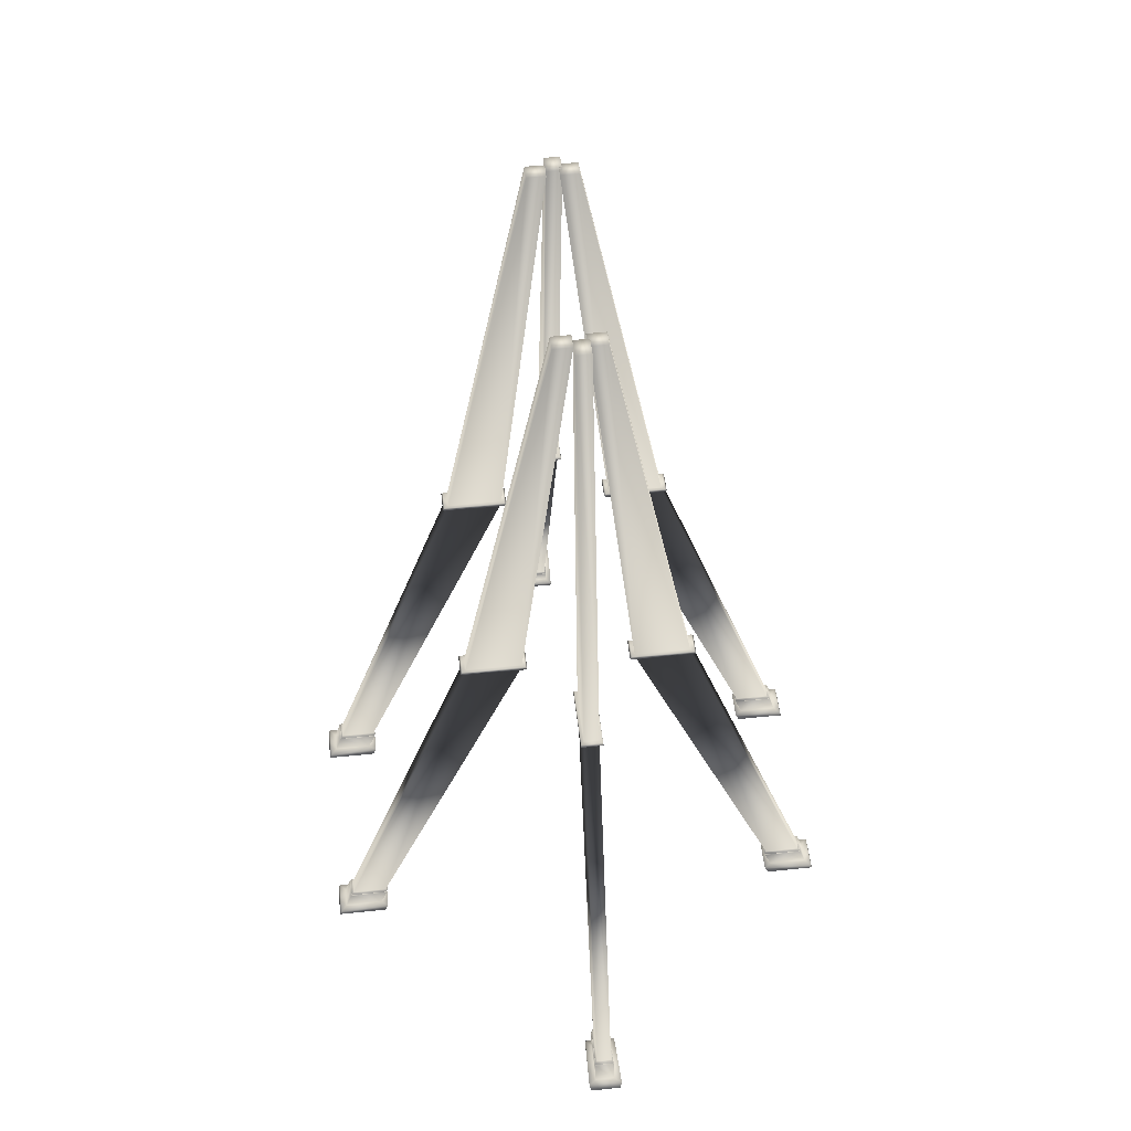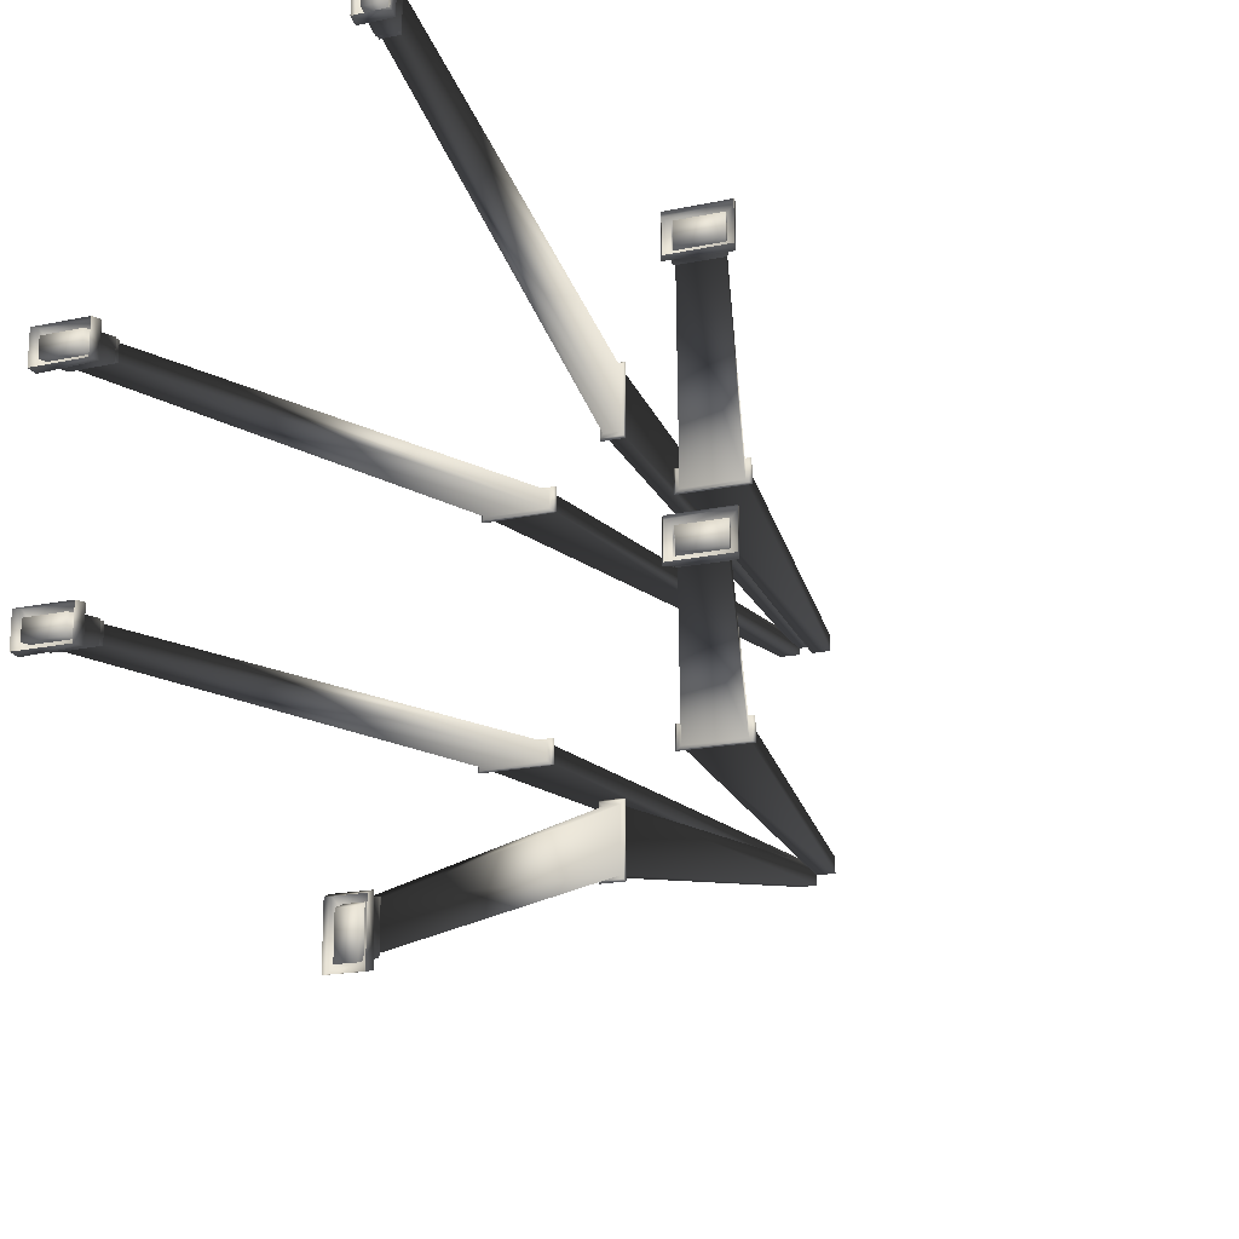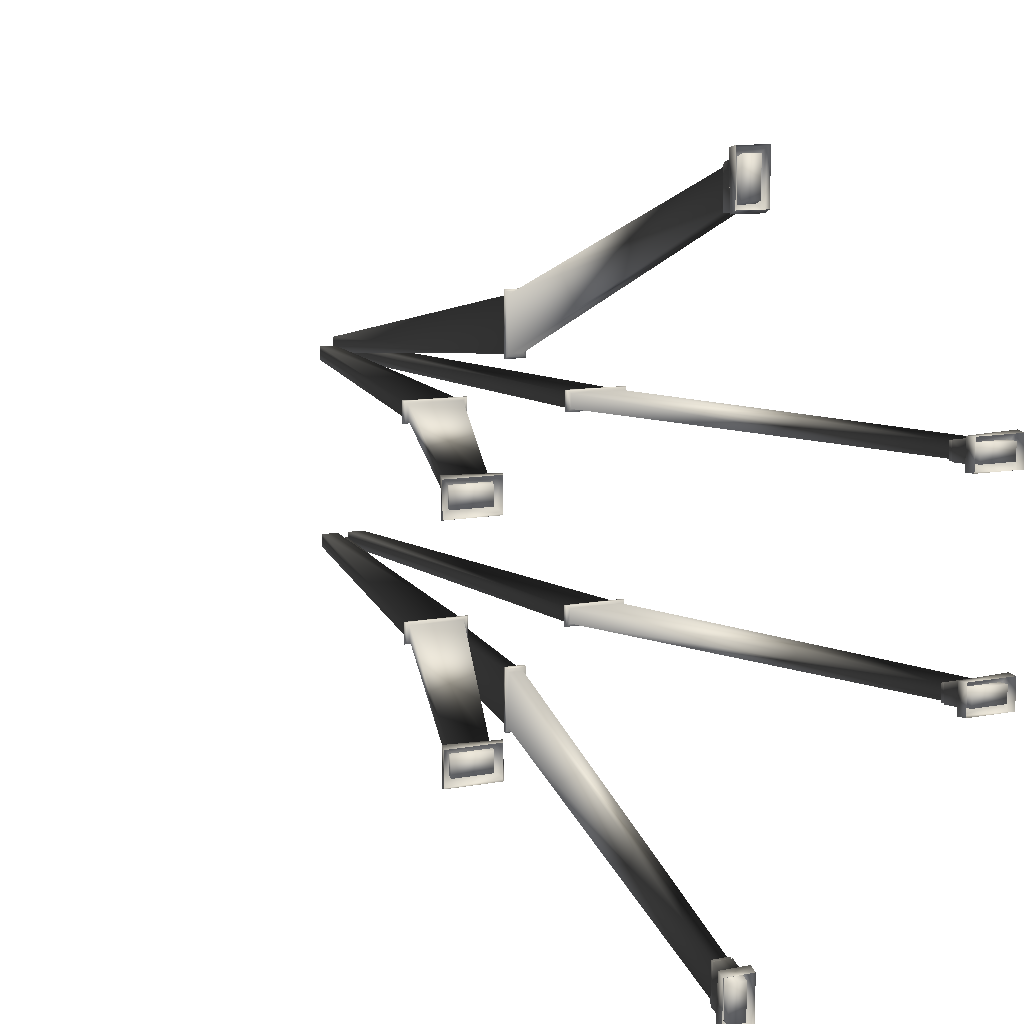
<metadata>
{"format":"obj","ext":"obj","renderer":"f3d","projection":"perspective","resolution":1024,"background":"white","views":[{"elev":52.0,"azim":173.5,"up":"+Y"},{"elev":-17.9,"azim":23.0,"up":"+Z"},{"elev":10.6,"azim":-25.4,"up":"+Z"}]}
</metadata>
<code>
o Object001.001
v 0.9988 3.676 1.214
v 1.014 3.696 1.221
v 0.4431 3.696 1.22
v 0.4588 3.676 1.216
v 0.9728 3.676 1.191
v 0.4899 3.676 1.191
v 1.854 0.2301 1.191
v 2.161 0.2301 1.191
v 0.2107 7.601 1.061
v 0.9653 3.714 1.061
v 0.4856 3.714 1.061
v 0.05284 7.601 1.061
v 1.938 -0.01769 1.049
v 1.839 0.2299 1.049
v 2.173 0.2303 1.045
v 2.256 -0.01758 1.05
v 0.9653 3.714 1.191
v 0.2107 7.601 1.191
v 0.05284 7.601 1.191
v 0.4431 3.696 1.031
v 0.4588 3.676 1.036
v 1.839 0.2299 1.203
v 1.938 -0.01769 1.203
v 2.256 -0.01758 1.202
v 2.161 0.2301 1.061
v 0.9728 3.676 1.061
v 0.4856 3.714 1.191
v 1.014 3.696 1.031
v 0.4587 3.714 1.037
v 0.9985 3.715 1.035
v 0.9985 3.715 1.217
v 0.9988 3.676 1.038
v 0.4899 3.676 1.061
v 0.4587 3.714 1.214
v -0.9988 3.676 1.214
v -0.4588 3.676 1.216
v -0.4431 3.696 1.22
v -1.014 3.696 1.221
v -0.9728 3.676 1.191
v -2.161 0.2301 1.191
v -1.854 0.2301 1.191
v -0.4899 3.676 1.191
v -0.2107 7.601 1.061
v -0.05285 7.601 1.061
v -0.4856 3.714 1.061
v -0.9653 3.714 1.061
v -1.938 -0.01769 1.049
v -2.256 -0.01758 1.05
v -2.173 0.2303 1.045
v -1.839 0.2299 1.049
v -0.9653 3.714 1.191
v -0.2107 7.601 1.191
v -0.05285 7.601 1.191
v -0.4588 3.676 1.036
v -0.4431 3.696 1.031
v -1.839 0.2299 1.203
v -1.938 -0.01769 1.203
v -2.256 -0.01758 1.202
v -0.9728 3.676 1.061
v -2.161 0.2301 1.061
v -0.4856 3.714 1.191
v -1.014 3.696 1.031
v -0.9985 3.715 1.035
v -0.4587 3.714 1.037
v -0.9985 3.715 1.217
v -0.9988 3.676 1.038
v -0.4899 3.676 1.061
v -0.4587 3.714 1.214
v 2.173 0.2303 1.206
v 1.854 0.2301 1.061
v -2.173 0.2303 1.206
v -1.854 0.2301 1.061
v 1.91 0.03274 1.209
v 2.245 0.03274 1.209
v 2.189 0.2034 1.214
v 1.843 0.1983 1.209
v 2.245 0.03274 1.042
v 2.189 0.2034 1.038
v -2.189 0.2034 1.214
v -2.245 0.03274 1.209
v -1.91 0.03274 1.209
v -1.843 0.1983 1.209
v -2.245 0.03274 1.042
v -2.189 0.2034 1.038
v -1.843 0.1983 1.043
v -2.164 0.2031 1.051
v -1.869 0.1987 1.055
v -1.869 0.1987 1.197
v -2.164 0.2031 1.201
v 1.843 0.1983 1.043
v 1.875 0.1988 1.058
v 2.158 0.203 1.054
v 1.875 0.1988 1.194
v 2.158 0.203 1.198
v 1.91 0.03274 1.043
v -1.91 0.03274 1.043
v 1.877 -0.0391 1.261
v 2.315 -0.0391 1.261
v 2.297 0.033 1.277
v 1.846 0.0323 1.261
v 2.315 -0.0391 0.9907
v 2.297 0.033 0.9752
v -2.297 0.033 1.277
v -2.315 -0.0391 1.261
v -1.877 -0.0391 1.261
v -1.846 0.0323 1.261
v -2.315 -0.0391 0.9907
v -2.297 0.033 0.9752
v 1.846 0.0323 0.9907
v -1.846 0.0323 0.9907
v 1.877 -0.0391 0.9907
v -1.877 -0.0391 0.9907
v -0.1015 3.676 2.061
v -0.1083 3.696 2.076
v -0.1083 3.696 1.505
v -0.104 3.676 1.521
v -0.07828 3.676 2.035
v -0.07828 3.676 1.552
v -0.07828 0.2301 2.916
v -0.07828 0.2301 3.223
v 0.051 7.601 1.273
v 0.051 3.714 2.027
v 0.051 3.714 1.548
v 0.051 7.601 1.115
v 0.06325 -0.01769 3
v 0.06336 0.2299 2.901
v 0.06675 0.2303 3.235
v 0.06247 -0.01758 3.318
v -0.07828 3.714 2.027
v -0.07828 7.601 1.273
v -0.07828 7.601 1.115
v 0.08099 3.696 1.505
v 0.07673 3.676 1.521
v -0.09064 0.2299 2.901
v -0.09053 -0.01769 3
v -0.08976 -0.01758 3.318
v 0.051 0.2301 3.223
v 0.051 3.676 2.035
v -0.07828 3.714 1.548
v 0.08102 3.696 2.076
v 0.07496 3.714 1.521
v 0.07729 3.715 2.061
v -0.1046 3.715 2.061
v 0.07422 3.676 2.061
v 0.051 3.676 1.552
v -0.1023 3.714 1.521
v -0.09403 0.2303 3.235
v 0.051 0.2301 2.916
v -0.09691 0.03274 2.972
v -0.09718 0.03274 3.307
v -0.1017 0.2034 3.252
v -0.09697 0.1983 2.905
v 0.06988 0.03274 3.307
v 0.07444 0.2034 3.252
v 0.06969 0.1983 2.905
v 0.05452 0.1988 2.937
v 0.05841 0.203 3.22
v -0.0818 0.1988 2.937
v -0.0857 0.203 3.22
v 0.06962 0.03274 2.972
v -0.1489 -0.0391 2.939
v -0.1488 -0.0391 3.377
v -0.1643 0.033 3.359
v -0.1489 0.0323 2.908
v 0.1215 -0.0391 3.377
v 0.137 0.033 3.359
v 0.1216 0.0323 2.908
v 0.1216 -0.0391 2.939
v 0.9988 3.676 -0.7827
v 0.4588 3.676 -0.7852
v 0.4431 3.696 -0.7894
v 1.014 3.696 -0.7895
v 0.9728 3.676 -0.7594
v 2.161 0.2301 -0.7594
v 1.854 0.2301 -0.7594
v 0.4899 3.676 -0.7594
v 0.2107 7.601 -0.6301
v 0.05284 7.601 -0.6301
v 0.4856 3.714 -0.6301
v 0.9653 3.714 -0.6301
v 1.938 -0.01769 -0.6179
v 2.256 -0.01758 -0.6187
v 2.173 0.2303 -0.6144
v 1.839 0.2299 -0.6178
v 0.9653 3.714 -0.7594
v 0.2107 7.601 -0.7594
v 0.05284 7.601 -0.7594
v 0.4588 3.676 -0.6044
v 0.4431 3.696 -0.6002
v 1.839 0.2299 -0.7718
v 1.938 -0.01769 -0.7717
v 2.256 -0.01758 -0.7709
v 0.9728 3.676 -0.6301
v 2.161 0.2301 -0.6301
v 0.4856 3.714 -0.7594
v 1.014 3.696 -0.6001
v 0.9985 3.715 -0.6039
v 0.4587 3.714 -0.6062
v 0.9985 3.715 -0.7857
v 0.9988 3.676 -0.6069
v 0.4899 3.676 -0.6301
v 0.4587 3.714 -0.7834
v -0.9988 3.676 -0.7827
v -1.014 3.696 -0.7895
v -0.4431 3.696 -0.7894
v -0.4588 3.676 -0.7852
v -0.9728 3.676 -0.7594
v -0.4899 3.676 -0.7594
v -1.854 0.2301 -0.7594
v -2.161 0.2301 -0.7594
v -0.2107 7.601 -0.6301
v -0.9653 3.714 -0.6301
v -0.4856 3.714 -0.6301
v -0.05285 7.601 -0.6301
v -1.938 -0.01769 -0.6179
v -1.839 0.2299 -0.6178
v -2.173 0.2303 -0.6144
v -2.256 -0.01758 -0.6187
v -0.9653 3.714 -0.7594
v -0.2107 7.601 -0.7594
v -0.05285 7.601 -0.7594
v -0.4431 3.696 -0.6002
v -0.4588 3.676 -0.6044
v -1.938 -0.01769 -0.7717
v -1.839 0.2299 -0.7718
v -2.256 -0.01758 -0.7709
v -0.9728 3.676 -0.6301
v -2.161 0.2301 -0.6301
v -0.4856 3.714 -0.7594
v -1.014 3.696 -0.6001
v -0.4587 3.714 -0.6062
v -0.9985 3.715 -0.6039
v -0.9985 3.715 -0.7857
v -0.9988 3.676 -0.6069
v -0.4899 3.676 -0.6301
v -0.4587 3.714 -0.7834
v 2.173 0.2303 -0.7752
v 1.854 0.2301 -0.6301
v -2.173 0.2303 -0.7752
v -1.854 0.2301 -0.6301
v 1.91 0.03274 -0.7781
v 1.843 0.1983 -0.7781
v 2.189 0.2034 -0.7829
v 2.245 0.03274 -0.7783
v 2.189 0.2034 -0.6067
v 2.245 0.03274 -0.6113
v -2.189 0.2034 -0.7829
v -1.843 0.1983 -0.7781
v -1.91 0.03274 -0.7781
v -2.245 0.03274 -0.7783
v -2.245 0.03274 -0.6113
v -2.189 0.2034 -0.6067
v -1.843 0.1983 -0.6115
v -1.869 0.1987 -0.6238
v -2.164 0.2031 -0.6198
v -1.869 0.1987 -0.7658
v -2.164 0.2031 -0.7698
v 2.158 0.203 -0.6227
v 1.875 0.1988 -0.6266
v 1.843 0.1983 -0.6115
v 1.875 0.1988 -0.763
v 2.158 0.203 -0.7669
v 1.91 0.03274 -0.6115
v -1.91 0.03274 -0.6115
v 1.877 -0.0391 -0.83
v 1.846 0.0323 -0.83
v 2.297 0.03299 -0.8455
v 2.315 -0.0391 -0.8299
v 2.297 0.03299 -0.5441
v 2.315 -0.0391 -0.5597
v -2.297 0.03299 -0.8455
v -1.846 0.0323 -0.83
v -1.877 -0.0391 -0.83
v -2.315 -0.0391 -0.8299
v -2.315 -0.0391 -0.5597
v -2.297 0.03299 -0.5441
v 1.846 0.0323 -0.5596
v -1.846 0.0323 -0.5596
v 1.877 -0.0391 -0.5596
v -1.877 -0.0391 -0.5596
v -0.1015 3.676 -1.63
v -0.104 3.676 -1.09
v -0.1083 3.696 -1.074
v -0.1083 3.696 -1.645
v -0.07828 3.676 -1.604
v -0.07828 0.2301 -2.792
v -0.07828 0.2301 -2.485
v -0.07828 3.676 -1.121
v 0.051 7.601 -0.8417
v 0.051 7.601 -0.6838
v 0.051 3.714 -1.117
v 0.051 3.714 -1.596
v 0.06325 -0.01769 -2.569
v 0.06247 -0.01758 -2.887
v 0.06675 0.2303 -2.804
v 0.06336 0.2299 -2.47
v -0.07828 3.714 -1.596
v -0.07828 7.601 -0.8417
v -0.07828 7.601 -0.6838
v 0.07673 3.676 -1.09
v 0.08099 3.696 -1.074
v -0.09064 0.2299 -2.47
v -0.09053 -0.01769 -2.569
v -0.08976 -0.01758 -2.887
v 0.051 3.676 -1.604
v 0.051 0.2301 -2.792
v -0.07828 3.714 -1.117
v 0.08102 3.696 -1.645
v 0.07729 3.715 -1.629
v 0.07497 3.714 -1.09
v -0.1046 3.715 -1.629
v 0.07422 3.676 -1.63
v 0.051 3.676 -1.121
v -0.1023 3.714 -1.09
v -0.09403 0.2303 -2.804
v 0.051 0.2301 -2.485
v -0.09691 0.03274 -2.541
v -0.09697 0.1983 -2.474
v -0.1017 0.2034 -2.82
v -0.09718 0.03274 -2.876
v 0.07444 0.2034 -2.82
v 0.06988 0.03274 -2.876
v 0.05841 0.203 -2.789
v 0.05452 0.1988 -2.506
v 0.06969 0.1983 -2.474
v -0.0818 0.1988 -2.506
v -0.0857 0.203 -2.789
v 0.06962 0.03274 -2.541
v -0.1489 -0.0391 -2.508
v -0.1489 0.0323 -2.477
v -0.1643 0.03299 -2.928
v -0.1488 -0.0391 -2.946
v 0.137 0.03299 -2.928
v 0.1215 -0.0391 -2.946
v 0.1216 0.0323 -2.477
v 0.1216 -0.0391 -2.508
f 1 2 3
f 3 4 1
f 5 6 7
f 7 8 5
f 9 10 11
f 11 12 9
f 13 14 15
f 15 16 13
f 17 10 9
f 9 18 17
f 9 12 19
f 19 18 9
f 3 20 21
f 21 4 3
f 22 14 13
f 13 23 22
f 13 16 24
f 24 23 13
f 8 25 26
f 26 5 8
f 18 19 27
f 27 17 18
f 28 20 29
f 29 30 28
f 2 28 30
f 30 31 2
f 19 12 11
f 11 27 19
f 6 5 1
f 1 4 6
f 5 26 32
f 32 1 5
f 26 33 21
f 21 32 26
f 33 6 4
f 4 21 33
f 17 27 34
f 34 31 17
f 27 11 29
f 29 34 27
f 11 10 30
f 30 29 11
f 10 17 31
f 31 30 10
f 31 34 3
f 3 2 31
f 34 29 20
f 20 3 34
f 32 21 20
f 20 28 32
f 1 32 28
f 28 2 1
f 35 36 37
f 37 38 35
f 39 40 41
f 41 42 39
f 43 44 45
f 45 46 43
f 47 48 49
f 49 50 47
f 51 52 43
f 43 46 51
f 43 52 53
f 53 44 43
f 37 36 54
f 54 55 37
f 47 50 56
f 56 57 47
f 47 57 58
f 58 48 47
f 59 60 40
f 40 39 59
f 52 51 61
f 61 53 52
f 62 63 64
f 64 55 62
f 38 65 63
f 63 62 38
f 53 61 45
f 45 44 53
f 42 36 35
f 35 39 42
f 39 35 66
f 66 59 39
f 59 66 54
f 54 67 59
f 67 54 36
f 36 42 67
f 51 65 68
f 68 61 51
f 61 68 64
f 64 45 61
f 45 64 63
f 63 46 45
f 46 63 65
f 65 51 46
f 65 38 37
f 37 68 65
f 68 37 55
f 55 64 68
f 66 62 55
f 55 54 66
f 35 38 62
f 62 66 35
f 23 24 69
f 69 22 23
f 70 33 26
f 26 25 70
f 6 33 70
f 70 7 6
f 24 16 15
f 15 69 24
f 71 58 57
f 57 56 71
f 59 67 72
f 72 60 59
f 67 42 41
f 41 72 67
f 48 58 71
f 71 49 48
f 8 7 22
f 22 69 8
f 7 70 14
f 14 22 7
f 70 25 15
f 15 14 70
f 25 8 69
f 69 15 25
f 41 40 71
f 71 56 41
f 40 60 49
f 49 71 40
f 60 72 50
f 50 49 60
f 72 41 56
f 56 50 72
f 73 74 75
f 75 76 73
f 74 77 78
f 78 75 74
f 79 80 81
f 81 82 79
f 83 80 79
f 79 84 83
f 85 84 86
f 86 87 85
f 82 85 87
f 87 88 82
f 79 82 88
f 88 89 79
f 84 79 89
f 89 86 84
f 78 90 91
f 91 92 78
f 90 76 93
f 93 91 90
f 76 75 94
f 94 93 76
f 75 78 92
f 92 94 75
f 95 90 78
f 78 77 95
f 76 90 95
f 95 73 76
f 84 85 96
f 96 83 84
f 85 82 81
f 81 96 85
f 97 98 99
f 99 100 97
f 98 101 102
f 102 99 98
f 103 104 105
f 105 106 103
f 107 104 103
f 103 108 107
f 95 77 102
f 102 109 95
f 77 74 99
f 99 102 77
f 74 73 100
f 100 99 74
f 73 95 109
f 109 100 73
f 83 96 110
f 110 108 83
f 96 81 106
f 106 110 96
f 81 80 103
f 103 106 81
f 80 83 108
f 108 103 80
f 111 109 102
f 102 101 111
f 100 109 111
f 111 97 100
f 108 110 112
f 112 107 108
f 110 106 105
f 105 112 110
f 113 114 115
f 115 116 113
f 117 118 119
f 119 120 117
f 121 122 123
f 123 124 121
f 125 126 127
f 127 128 125
f 129 122 121
f 121 130 129
f 121 124 131
f 131 130 121
f 115 132 133
f 133 116 115
f 134 126 125
f 125 135 134
f 125 128 136
f 136 135 125
f 120 137 138
f 138 117 120
f 130 131 139
f 139 129 130
f 140 132 141
f 141 142 140
f 114 140 142
f 142 143 114
f 131 124 123
f 123 139 131
f 118 117 113
f 113 116 118
f 117 138 144
f 144 113 117
f 138 145 133
f 133 144 138
f 145 118 116
f 116 133 145
f 129 139 146
f 146 143 129
f 139 123 141
f 141 146 139
f 123 122 142
f 142 141 123
f 122 129 143
f 143 142 122
f 143 146 115
f 115 114 143
f 146 141 132
f 132 115 146
f 144 133 132
f 132 140 144
f 113 144 140
f 140 114 113
f 135 136 147
f 147 134 135
f 148 145 138
f 138 137 148
f 118 145 148
f 148 119 118
f 136 128 127
f 127 147 136
f 120 119 134
f 134 147 120
f 119 148 126
f 126 134 119
f 148 137 127
f 127 126 148
f 137 120 147
f 147 127 137
f 149 150 151
f 151 152 149
f 150 153 154
f 154 151 150
f 154 155 156
f 156 157 154
f 155 152 158
f 158 156 155
f 152 151 159
f 159 158 152
f 151 154 157
f 157 159 151
f 160 155 154
f 154 153 160
f 152 155 160
f 160 149 152
f 161 162 163
f 163 164 161
f 162 165 166
f 166 163 162
f 160 153 166
f 166 167 160
f 153 150 163
f 163 166 153
f 150 149 164
f 164 163 150
f 149 160 167
f 167 164 149
f 168 167 166
f 166 165 168
f 164 167 168
f 168 161 164
f 169 170 171
f 171 172 169
f 173 174 175
f 175 176 173
f 177 178 179
f 179 180 177
f 181 182 183
f 183 184 181
f 185 186 177
f 177 180 185
f 177 186 187
f 187 178 177
f 171 170 188
f 188 189 171
f 190 191 181
f 181 184 190
f 181 191 192
f 192 182 181
f 174 173 193
f 193 194 174
f 186 185 195
f 195 187 186
f 196 197 198
f 198 189 196
f 172 199 197
f 197 196 172
f 187 195 179
f 179 178 187
f 176 170 169
f 169 173 176
f 173 169 200
f 200 193 173
f 193 200 188
f 188 201 193
f 201 188 170
f 170 176 201
f 185 199 202
f 202 195 185
f 195 202 198
f 198 179 195
f 179 198 197
f 197 180 179
f 180 197 199
f 199 185 180
f 199 172 171
f 171 202 199
f 202 171 189
f 189 198 202
f 200 196 189
f 189 188 200
f 169 172 196
f 196 200 169
f 203 204 205
f 205 206 203
f 207 208 209
f 209 210 207
f 211 212 213
f 213 214 211
f 215 216 217
f 217 218 215
f 219 212 211
f 211 220 219
f 211 214 221
f 221 220 211
f 205 222 223
f 223 206 205
f 215 224 225
f 225 216 215
f 215 218 226
f 226 224 215
f 227 207 210
f 210 228 227
f 220 221 229
f 229 219 220
f 230 222 231
f 231 232 230
f 204 230 232
f 232 233 204
f 221 214 213
f 213 229 221
f 208 207 203
f 203 206 208
f 207 227 234
f 234 203 207
f 227 235 223
f 223 234 227
f 235 208 206
f 206 223 235
f 219 229 236
f 236 233 219
f 229 213 231
f 231 236 229
f 213 212 232
f 232 231 213
f 212 219 233
f 233 232 212
f 233 236 205
f 205 204 233
f 236 231 222
f 222 205 236
f 234 223 222
f 222 230 234
f 203 234 230
f 230 204 203
f 191 190 237
f 237 192 191
f 238 194 193
f 193 201 238
f 176 175 238
f 238 201 176
f 192 237 183
f 183 182 192
f 239 225 224
f 224 226 239
f 227 228 240
f 240 235 227
f 235 240 209
f 209 208 235
f 218 217 239
f 239 226 218
f 174 237 190
f 190 175 174
f 175 190 184
f 184 238 175
f 238 184 183
f 183 194 238
f 194 183 237
f 237 174 194
f 209 225 239
f 239 210 209
f 210 239 217
f 217 228 210
f 228 217 216
f 216 240 228
f 240 216 225
f 225 209 240
f 241 242 243
f 243 244 241
f 244 243 245
f 245 246 244
f 247 248 249
f 249 250 247
f 251 252 247
f 247 250 251
f 253 254 255
f 255 252 253
f 248 256 254
f 254 253 248
f 247 257 256
f 256 248 247
f 252 255 257
f 257 247 252
f 245 258 259
f 259 260 245
f 260 259 261
f 261 242 260
f 242 261 262
f 262 243 242
f 243 262 258
f 258 245 243
f 263 246 245
f 245 260 263
f 242 241 263
f 263 260 242
f 252 251 264
f 264 253 252
f 253 264 249
f 249 248 253
f 265 266 267
f 267 268 265
f 268 267 269
f 269 270 268
f 271 272 273
f 273 274 271
f 275 276 271
f 271 274 275
f 263 277 269
f 269 246 263
f 246 269 267
f 267 244 246
f 244 267 266
f 266 241 244
f 241 266 277
f 277 263 241
f 251 276 278
f 278 264 251
f 264 278 272
f 272 249 264
f 249 272 271
f 271 250 249
f 250 271 276
f 276 251 250
f 279 270 269
f 269 277 279
f 266 265 279
f 279 277 266
f 276 275 280
f 280 278 276
f 278 280 273
f 273 272 278
f 281 282 283
f 283 284 281
f 285 286 287
f 287 288 285
f 289 290 291
f 291 292 289
f 293 294 295
f 295 296 293
f 297 298 289
f 289 292 297
f 289 298 299
f 299 290 289
f 283 282 300
f 300 301 283
f 302 303 293
f 293 296 302
f 293 303 304
f 304 294 293
f 286 285 305
f 305 306 286
f 298 297 307
f 307 299 298
f 308 309 310
f 310 301 308
f 284 311 309
f 309 308 284
f 299 307 291
f 291 290 299
f 288 282 281
f 281 285 288
f 285 281 312
f 312 305 285
f 305 312 300
f 300 313 305
f 313 300 282
f 282 288 313
f 297 311 314
f 314 307 297
f 307 314 310
f 310 291 307
f 291 310 309
f 309 292 291
f 292 309 311
f 311 297 292
f 311 284 283
f 283 314 311
f 314 283 301
f 301 310 314
f 312 308 301
f 301 300 312
f 281 284 308
f 308 312 281
f 303 302 315
f 315 304 303
f 316 306 305
f 305 313 316
f 288 287 316
f 316 313 288
f 304 315 295
f 295 294 304
f 286 315 302
f 302 287 286
f 287 302 296
f 296 316 287
f 316 296 295
f 295 306 316
f 306 295 315
f 315 286 306
f 317 318 319
f 319 320 317
f 320 319 321
f 321 322 320
f 321 323 324
f 324 325 321
f 325 324 326
f 326 318 325
f 318 326 327
f 327 319 318
f 319 327 323
f 323 321 319
f 328 322 321
f 321 325 328
f 318 317 328
f 328 325 318
f 329 330 331
f 331 332 329
f 332 331 333
f 333 334 332
f 328 335 333
f 333 322 328
f 322 333 331
f 331 320 322
f 320 331 330
f 330 317 320
f 317 330 335
f 335 328 317
f 336 334 333
f 333 335 336
f 330 329 336
f 336 335 330

</code>
